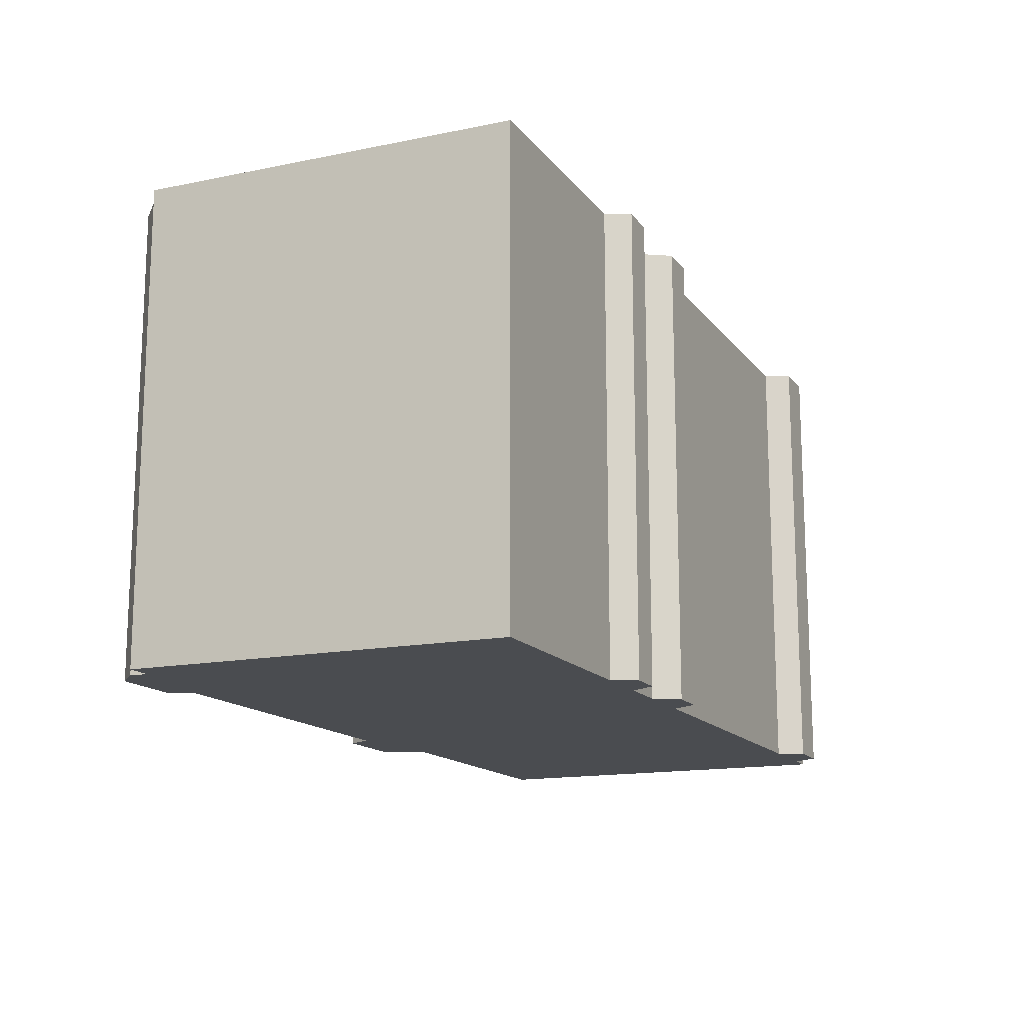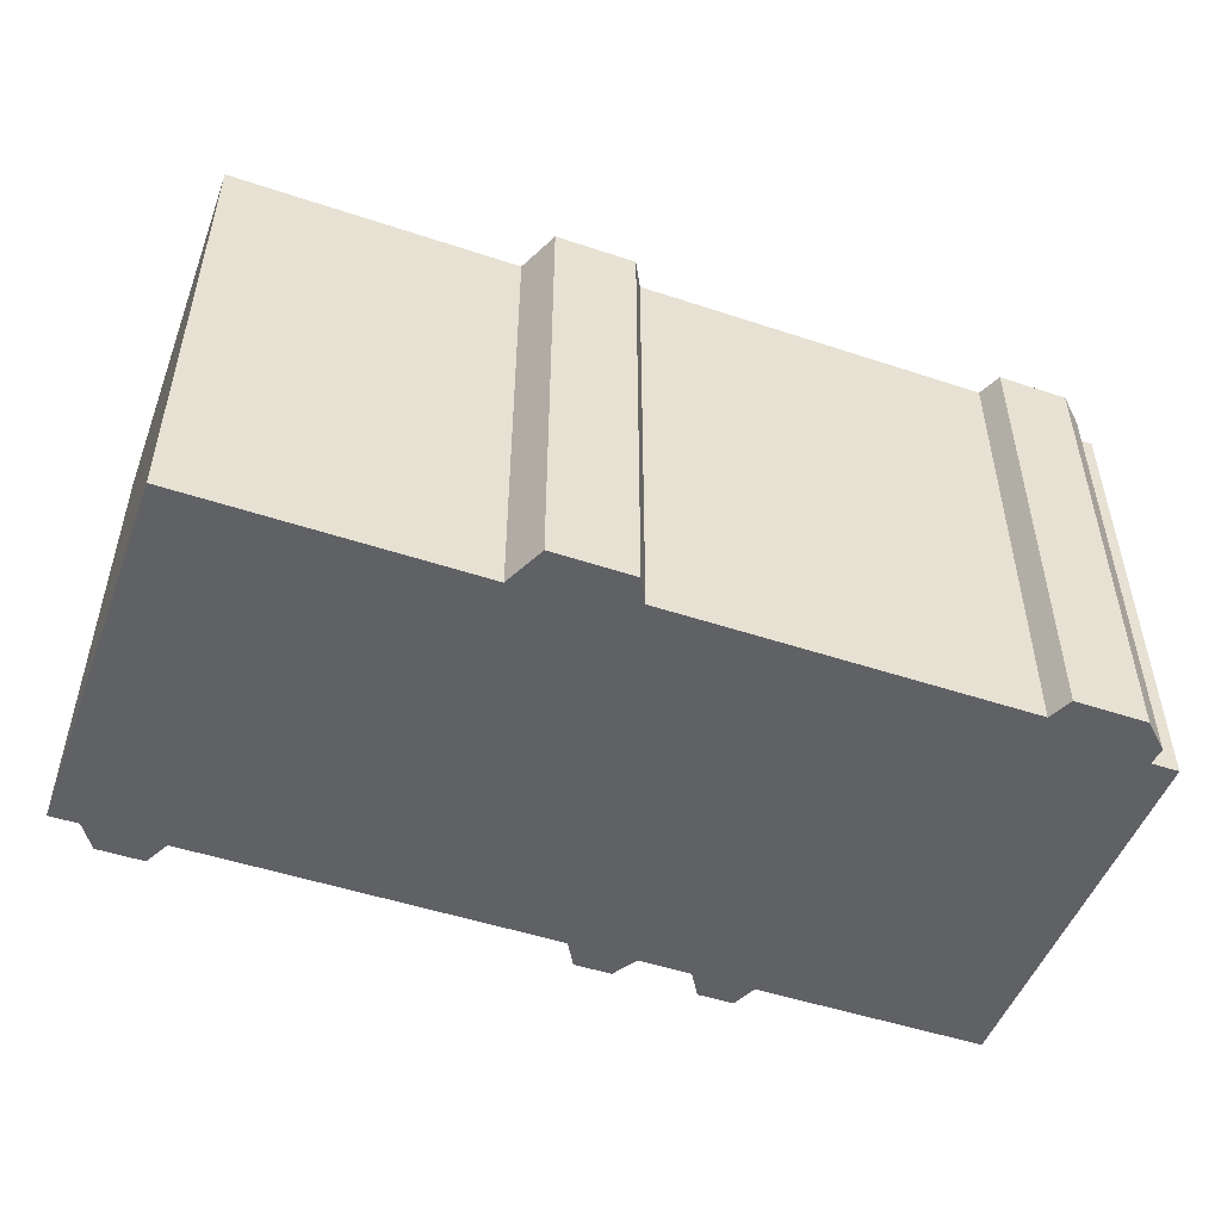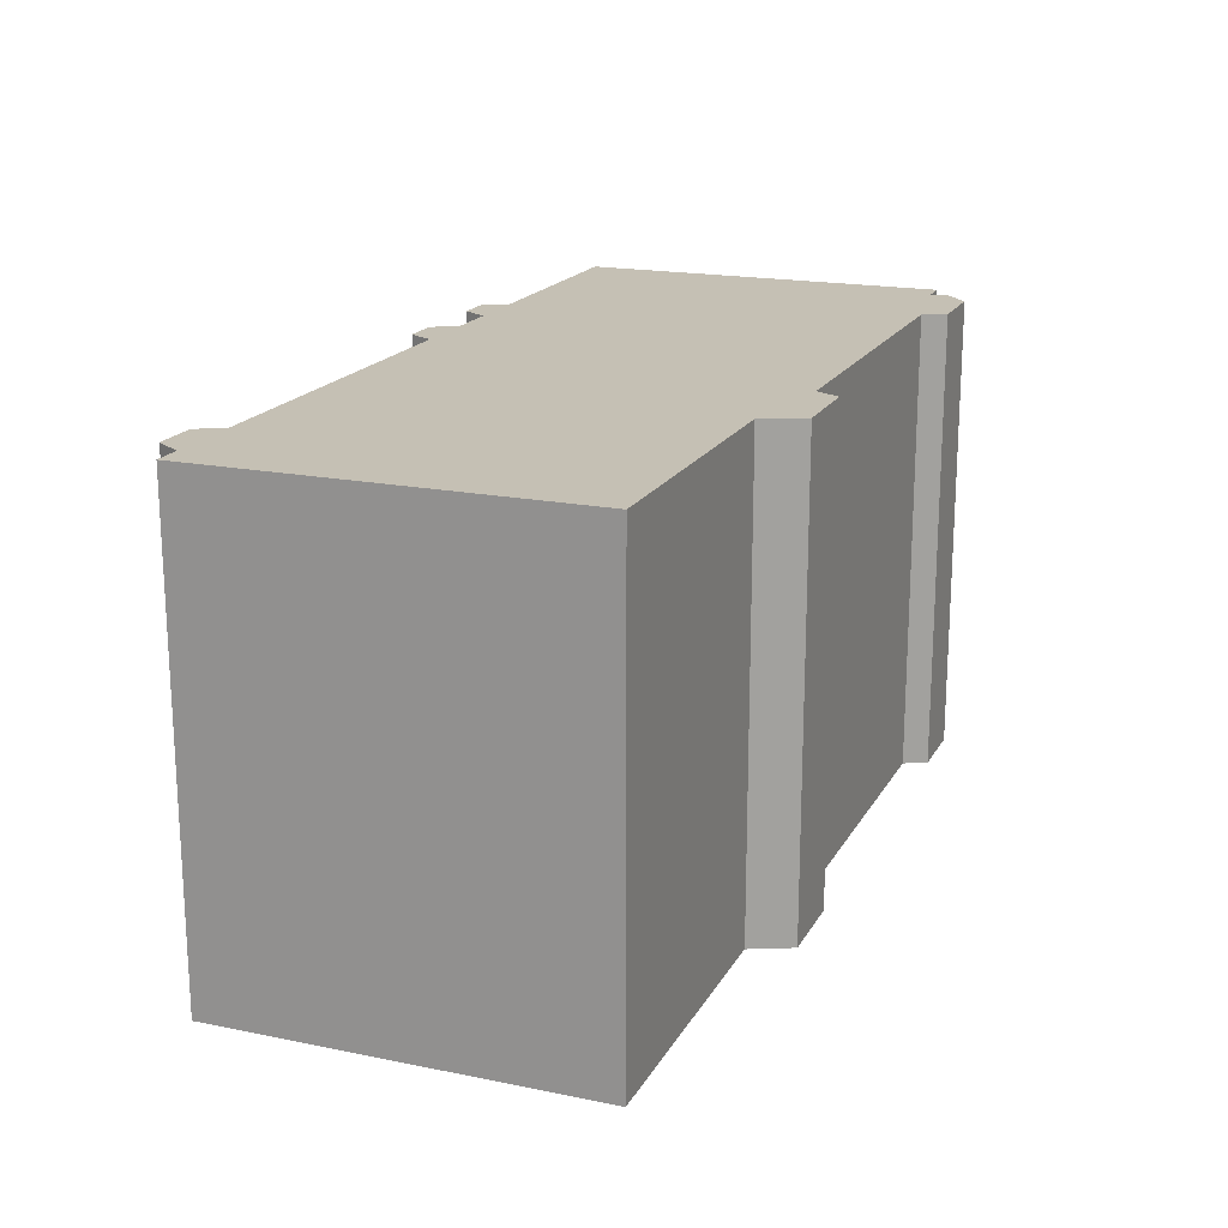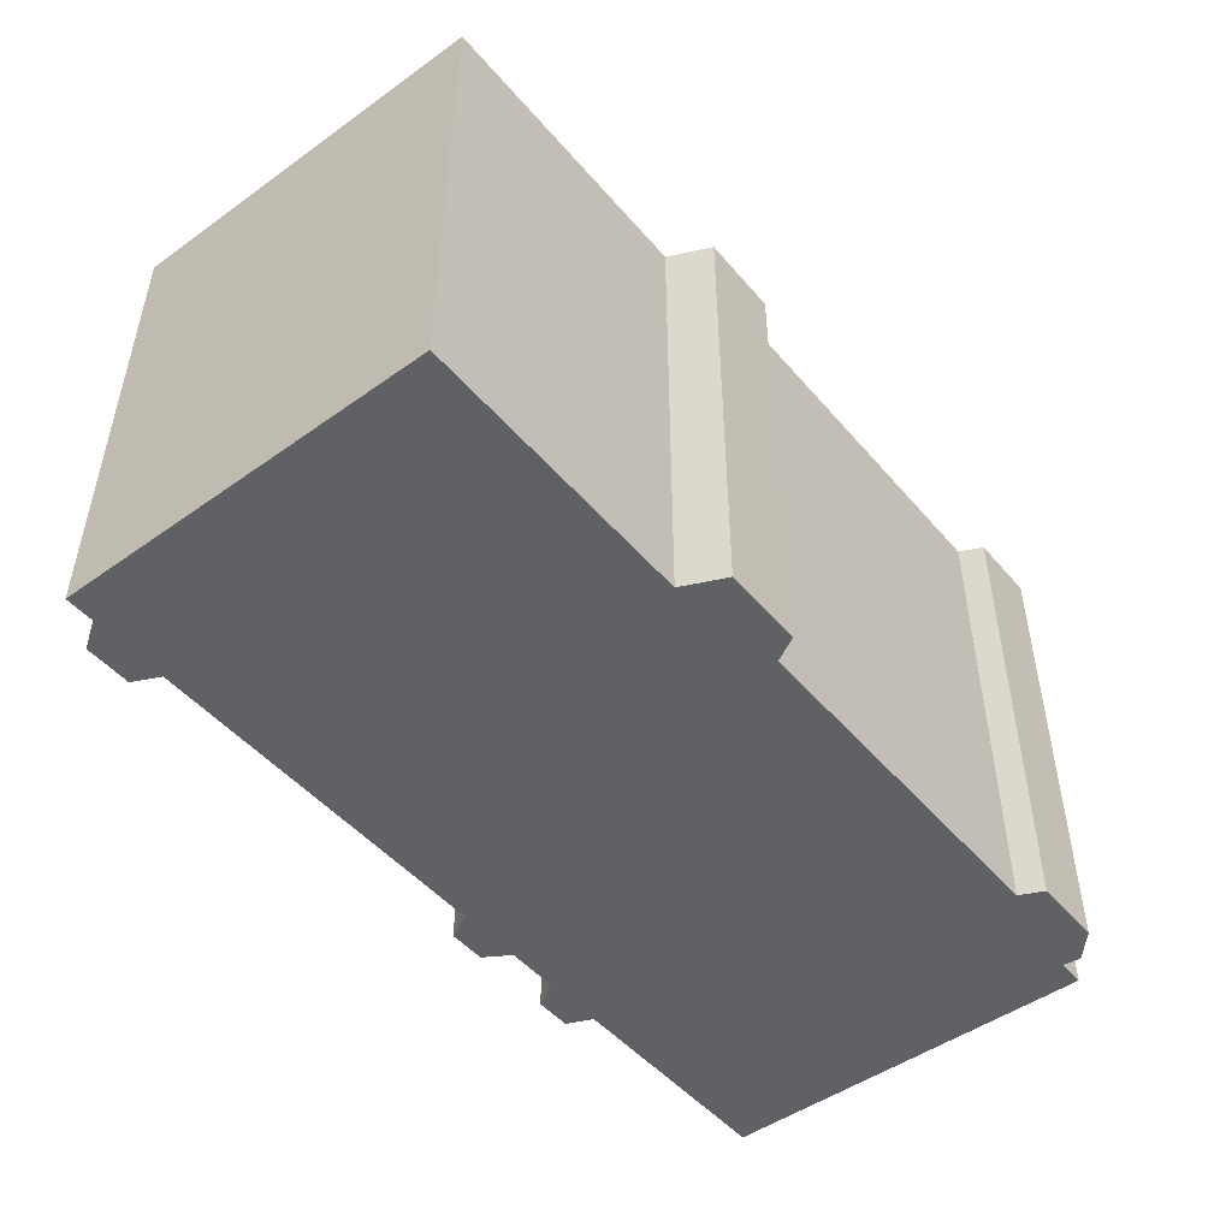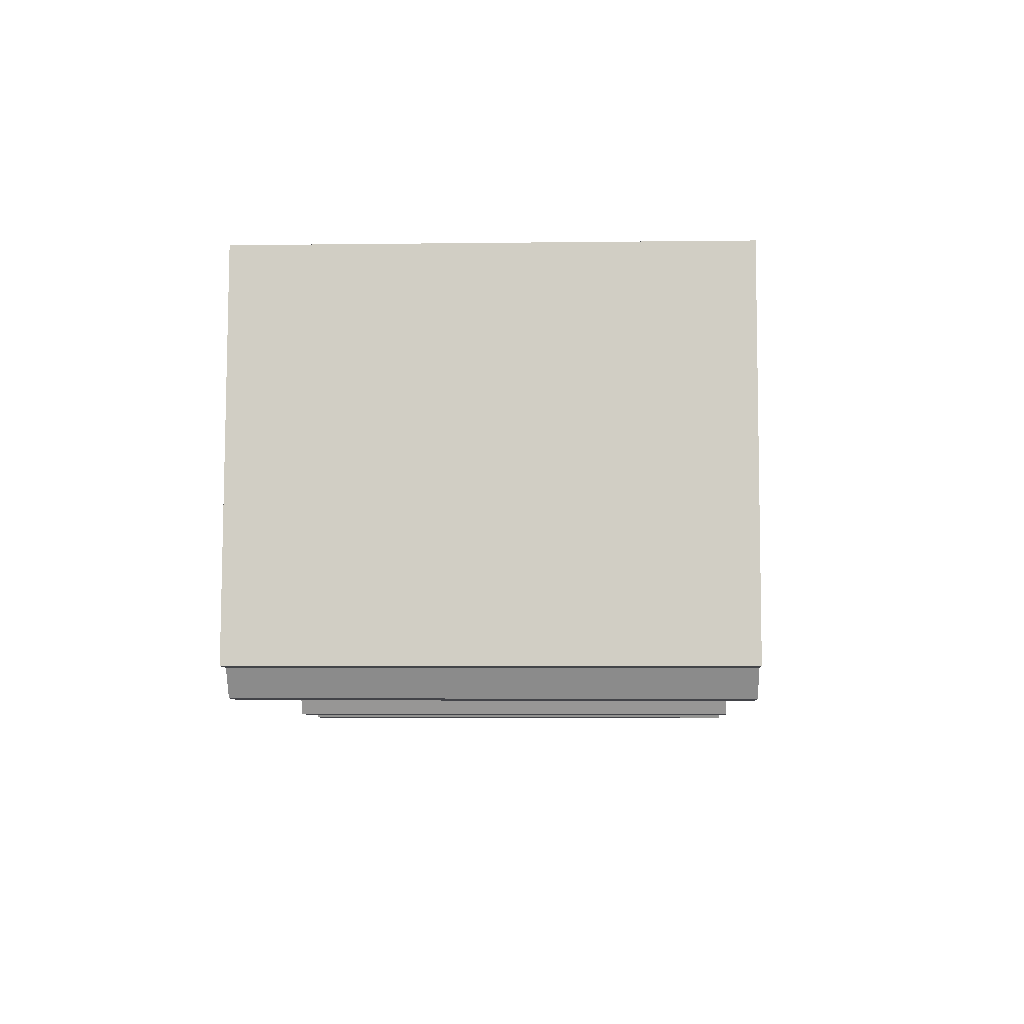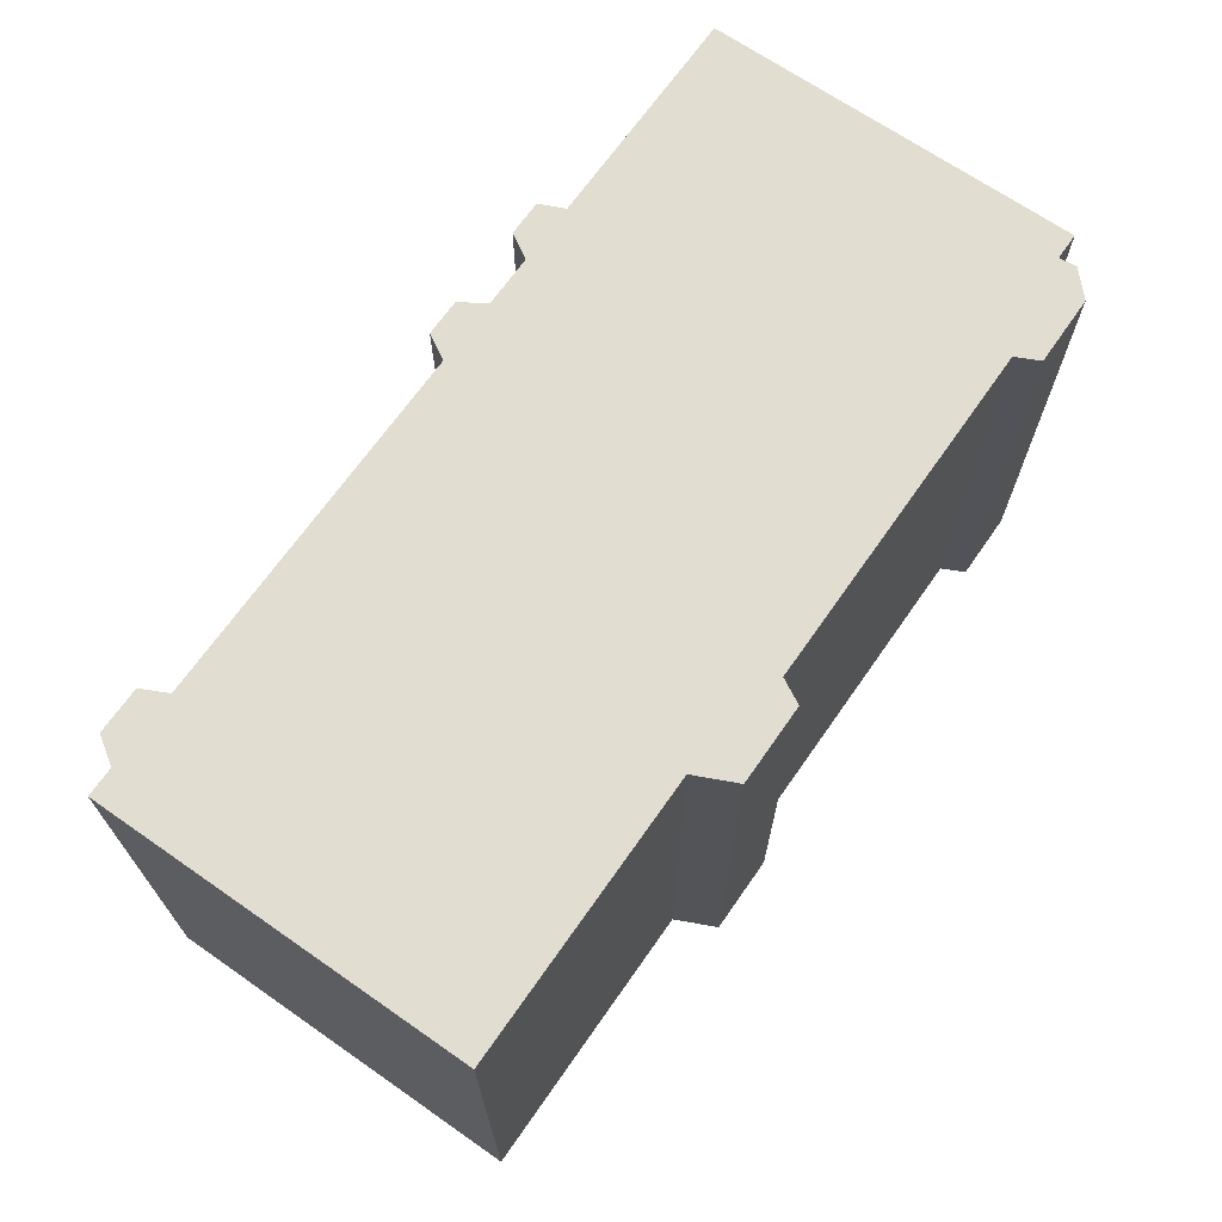
<metadata>
{"format":"obj","ext":"obj","renderer":"f3d","projection":"perspective","resolution":1024,"background":"white","views":[{"elev":-14.8,"azim":117.7,"up":"+Y"},{"elev":-50.2,"azim":-16.3,"up":"+Y"},{"elev":18.4,"azim":-64.9,"up":"+Y"},{"elev":-48.8,"azim":-47.7,"up":"+Y"},{"elev":-4.1,"azim":-87.5,"up":"+Z"},{"elev":68.5,"azim":-51.3,"up":"+Y"}]}
</metadata>
<code>
v  0.7244 15.37 10.66
v  0.4258 15.37 -0.02737
v  0.0003281 15.37 -0.0004869
v  0.9414 15.37 -0.06058
v  1.453 15.37 -0.9478
v  0.8361 15.37 12.31
v  1.387 15.37 12.27
v  2.963 15.37 -1.042
v  4.324 15.37 12.08
v  3.434 15.37 -0.2211
v  15.39 15.37 -0.9885
v  5.845 15.37 11.98
v  8.242 15.37 11.83
v  10.14 15.37 11.7
v  10.44 15.37 12.25
v  10.86 15.37 13.02
v  13.47 15.37 12.85
v  13.84 15.37 12.03
v  25.38 15.37 11.29
v  15.8 15.37 -1.837
v  17.02 15.37 -1.911
v  17.58 15.37 -1.129
v  19.3 15.37 -1.239
v  19.73 15.37 -2.08
v  20.9 15.37 -2.153
v  21.32 15.37 -1.369
v  28.8 15.37 -1.849
v  25.8 15.37 12.03
v  28.1 15.37 11.88
v  28.77 15.37 10.5
v  28.87 15.37 11.06
v  29.65 15.37 10.44
v  19.3 7.584e-17 -1.239
v  17.58 6.909e-17 -1.128
v  17.02 1.17e-16 -1.911
v  15.8 1.124e-16 -1.836
v  15.39 6.05e-17 -0.988
v  3.434 1.351e-17 -0.2206
v  2.963 6.377e-17 -1.042
v  1.453 5.8e-17 -0.9473
v  0.9411 3.68e-18 -0.06009
v  0.4255 1.646e-18 -0.02688
v  0 0 0
v  0.7241 -6.526e-16 10.66
v  0.8357 -7.535e-16 12.31
v  1.386 -7.513e-16 12.27
v  4.324 -7.397e-16 12.08
v  5.844 -7.337e-16 11.98
v  8.241 -7.242e-16 11.83
v  10.14 -7.167e-16 11.71
v  10.44 -7.503e-16 12.25
v  10.86 -7.974e-16 13.02
v  13.47 -7.868e-16 12.85
v  13.84 -7.368e-16 12.03
v  25.38 -6.911e-16 11.29
v  25.8 -7.367e-16 12.03
v  28.1 -7.273e-16 11.88
v  28.87 -6.773e-16 11.06
v  28.77 -6.43e-16 10.5
v  29.65 -6.395e-16 10.44
v  28.8 1.132e-16 -1.849
v  21.32 8.378e-17 -1.368
v  20.9 1.318e-16 -2.152
v  19.73 1.273e-16 -2.079
g defaultobject
f 1 2 3
f 2 1 4
f 4 1 5
f 5 1 6
f 5 6 7
f 5 7 8
f 8 7 9
f 8 9 10
f 10 9 11
f 11 9 12
f 11 12 13
f 11 13 14
f 11 14 15
f 11 15 16
f 11 16 17
f 11 17 18
f 11 18 19
f 11 19 20
f 20 19 21
f 21 19 22
f 22 19 23
f 23 19 24
f 24 19 25
f 25 19 26
f 26 19 27
f 27 19 28
f 27 28 29
f 27 29 30
f 30 29 31
f 32 27 30
f 22 33 34
f 33 22 23
f 22 35 21
f 35 22 34
f 20 35 36
f 35 20 21
f 11 36 37
f 36 11 20
f 10 37 38
f 37 10 11
f 10 39 8
f 39 10 38
f 5 39 40
f 39 5 8
f 4 40 41
f 40 4 5
f 2 41 42
f 41 2 4
f 3 42 43
f 42 3 2
f 1 43 44
f 43 1 3
f 6 44 45
f 44 6 1
f 6 46 7
f 46 6 45
f 7 47 9
f 47 7 46
f 9 48 12
f 48 9 47
f 12 49 13
f 49 12 48
f 13 50 14
f 50 13 49
f 15 50 51
f 50 15 14
f 16 51 52
f 51 16 15
f 16 53 17
f 53 16 52
f 17 54 18
f 54 17 53
f 18 55 19
f 55 18 54
f 28 55 56
f 55 28 19
f 28 57 29
f 57 28 56
f 29 58 31
f 58 29 57
f 31 59 30
f 59 31 58
f 30 60 32
f 60 30 59
f 32 61 27
f 61 32 60
f 26 61 62
f 61 26 27
f 26 63 25
f 63 26 62
f 24 63 64
f 63 24 25
f 23 64 33
f 64 23 24
f 44 46 45
f 46 44 43
f 46 43 42
f 46 42 47
f 47 42 41
f 47 41 40
f 47 40 39
f 47 39 48
f 48 39 38
f 48 38 37
f 48 37 49
f 49 37 50
f 50 37 51
f 51 37 52
f 52 37 53
f 53 37 54
f 54 37 55
f 55 37 36
f 55 36 35
f 55 35 34
f 55 34 33
f 55 33 64
f 55 64 63
f 55 63 62
f 55 62 61
f 55 61 56
f 56 61 57
f 57 61 59
f 59 61 60
f 58 57 59

</code>
